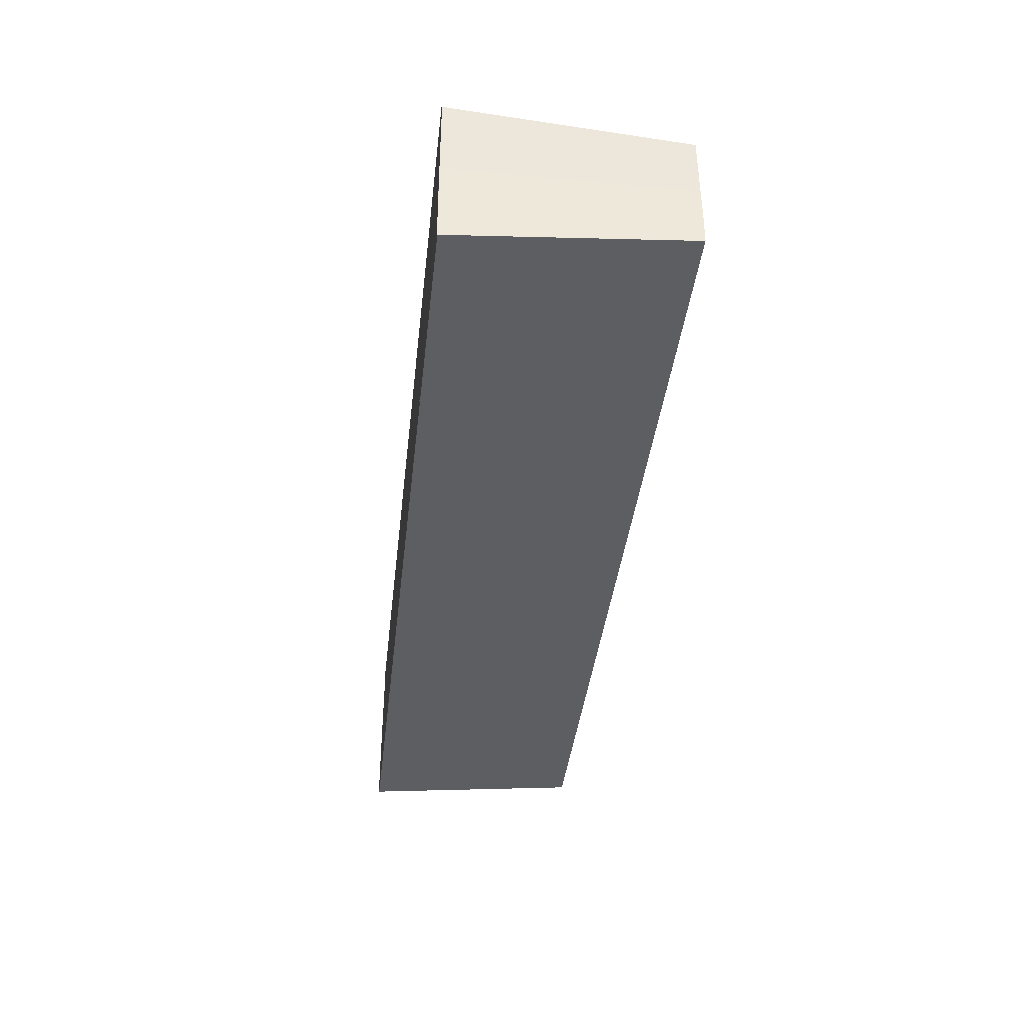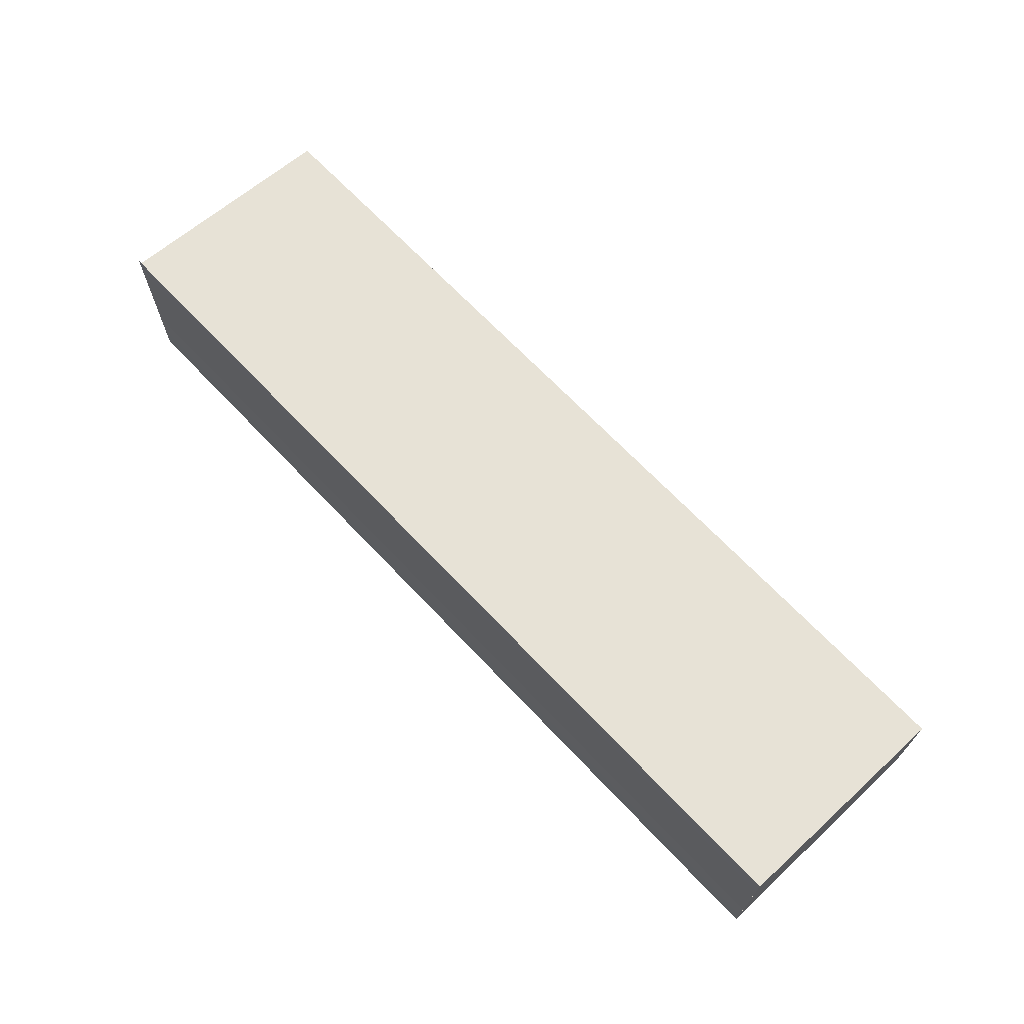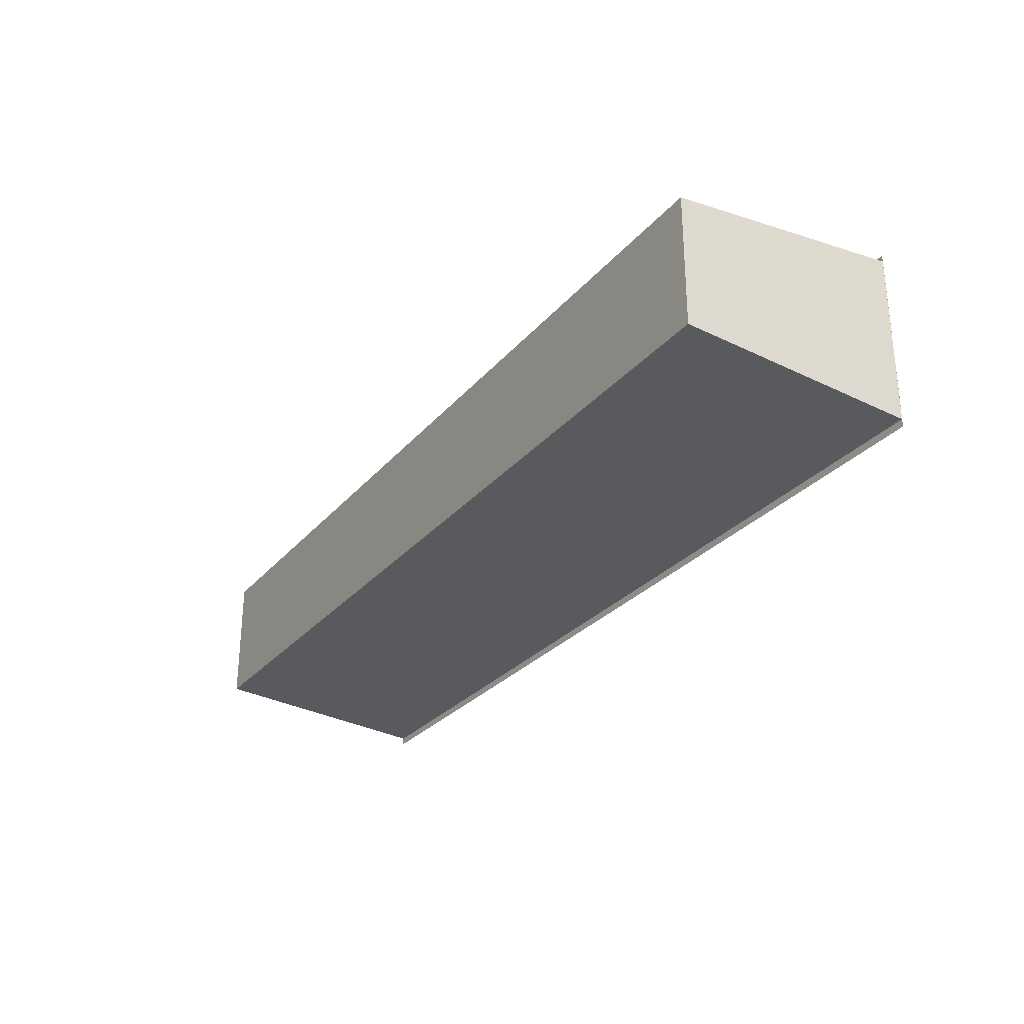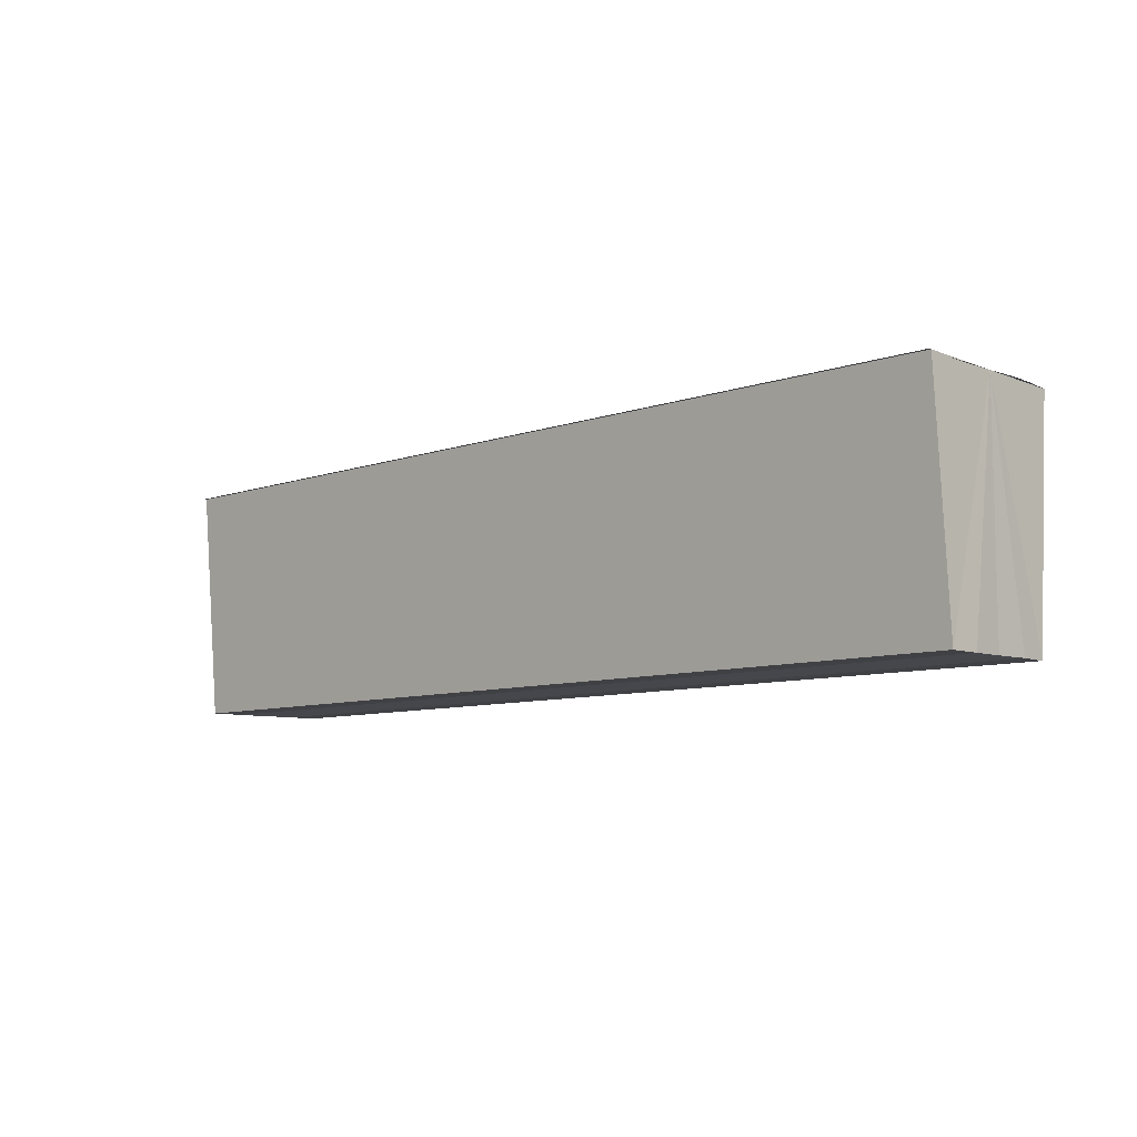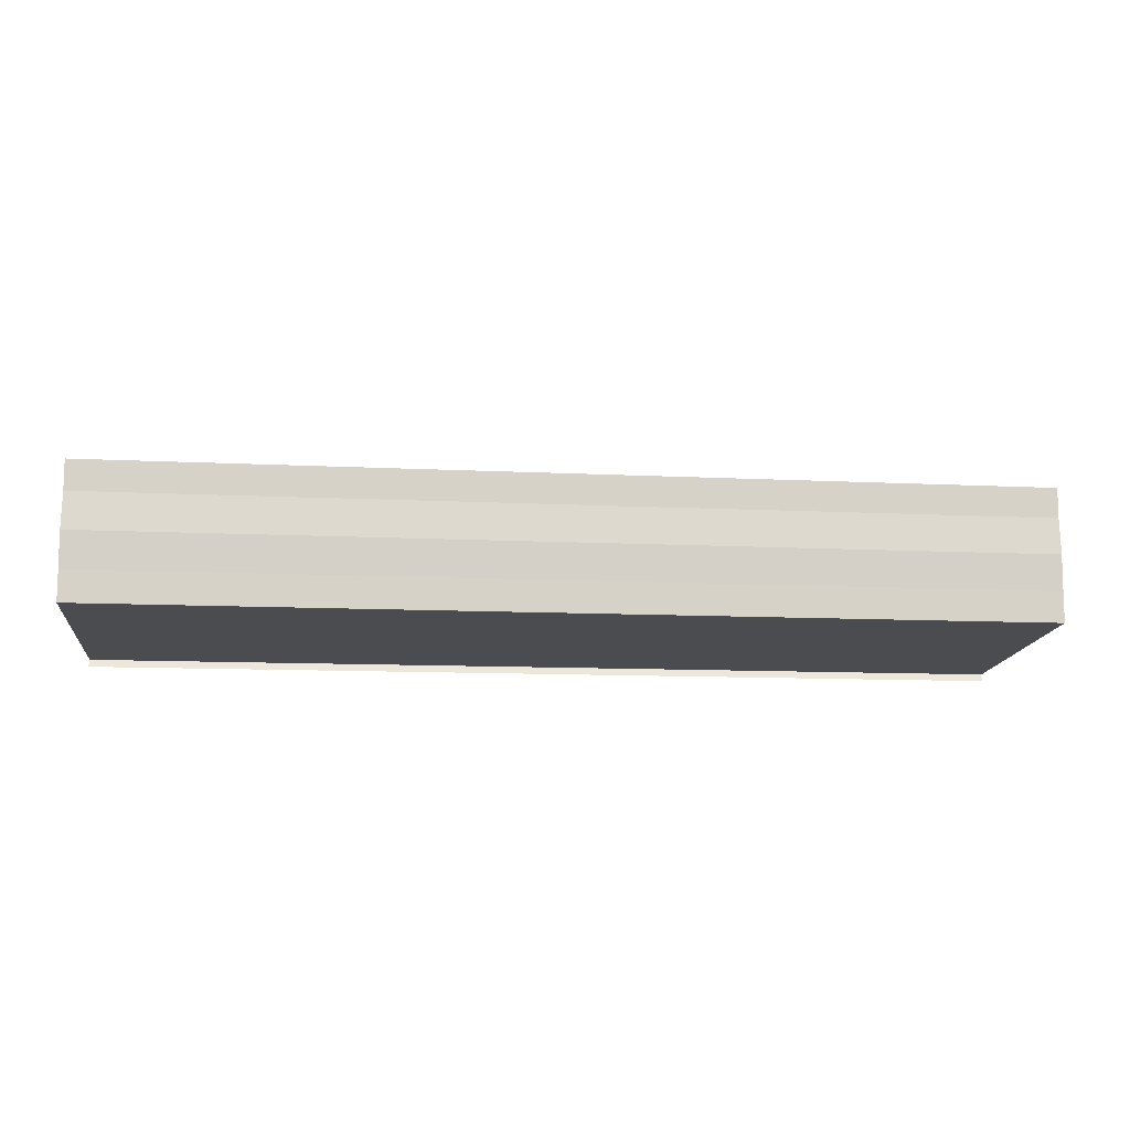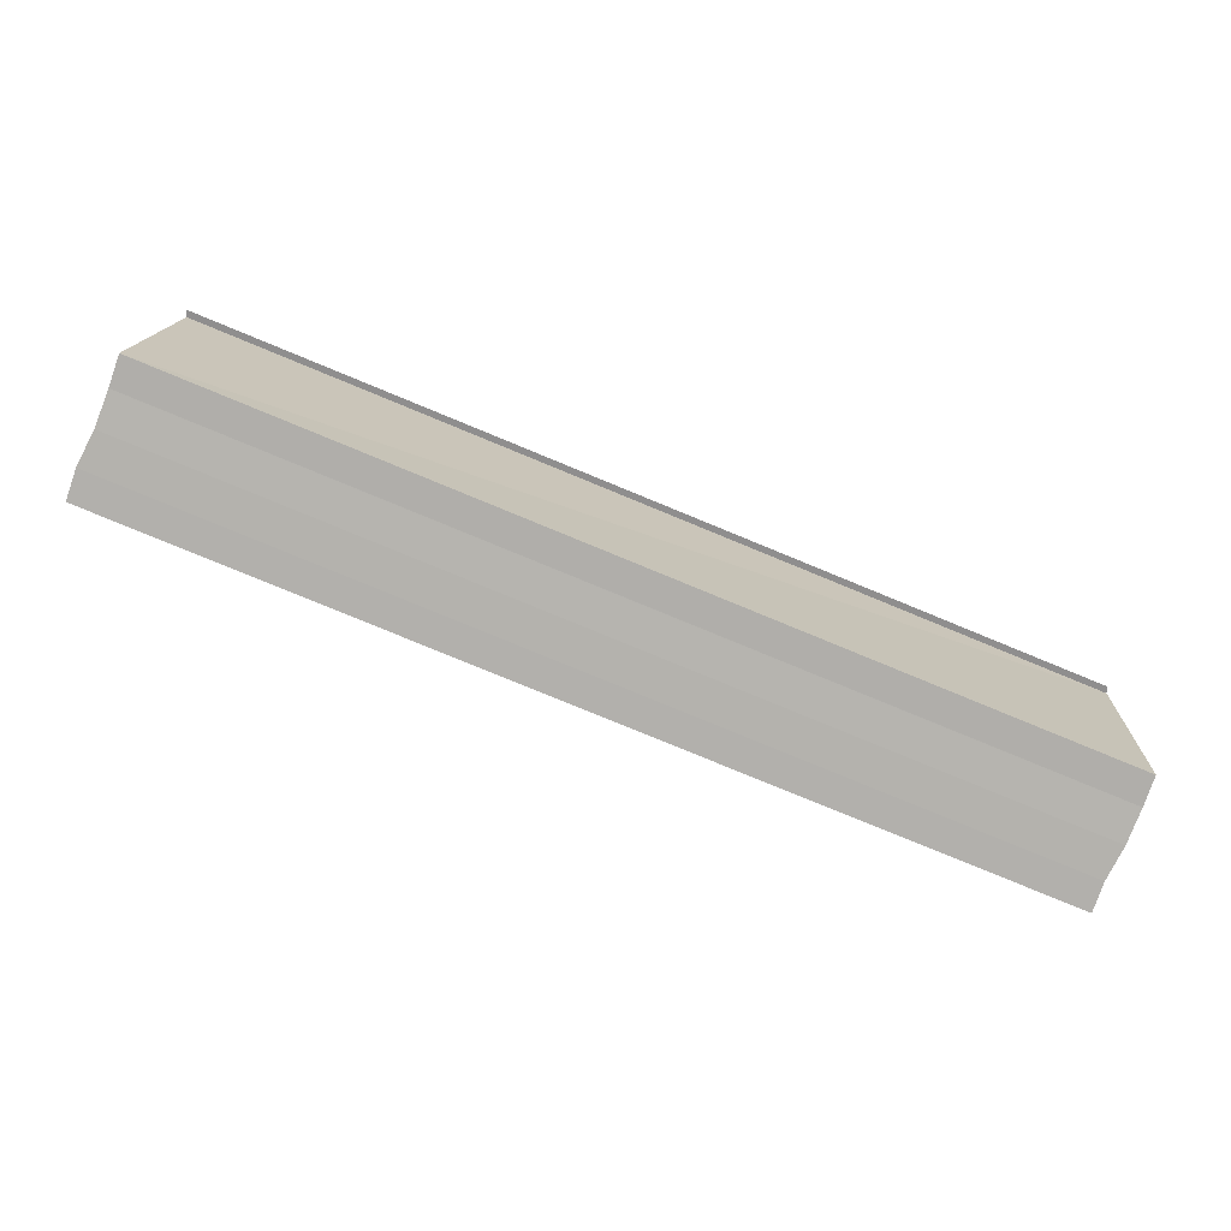
<metadata>
{"format":"obj","ext":"obj","renderer":"f3d","projection":"perspective","resolution":1024,"background":"white","views":[{"elev":-39.3,"azim":-96.4,"up":"+Z"},{"elev":67.6,"azim":-133.3,"up":"+Z"},{"elev":-28.1,"azim":58.7,"up":"+Z"},{"elev":-8.6,"azim":43.1,"up":"+Y"},{"elev":-10.5,"azim":-7.3,"up":"+Z"},{"elev":-79.4,"azim":157.5,"up":"+Y"}]}
</metadata>
<code>
o 6886
v 2175 1892 8.584
v 2175 1892 8.582
v 2175 1892 8.584
v 2175 1892 8.582
v 2175 1892 8.581
v 2175 1892 8.581
v 2175 1892 8.58
v 2175 1892 8.58
v 2175 1892 8.58
v 2175 1892 8.581
v 2175 1892 8.582
v 2175 1892 8.584
v 2175 1892 8.586
v 2175 1892 8.587
v 2175 1892 8.588
v 2175 1892 8.58
v 2175 1892 8.58
v 2175 1892 8.58
v 2175 1892 8.58
v 2175 1892 8.581
v 2175 1892 8.586
v 2175 1892 8.582
v 2175 1892 8.584
v 2175 1892 8.586
v 2175 1892 8.587
v 2175 1892 8.586
v 2175 1892 8.588
v 2175 1892 8.587
v 2175 1892 8.587
v 2175 1892 8.588
v 2175 1892 8.586
v 2175 1892 8.587
v 2175 1892 8.584
v 2175 1892 8.586
v 2175 1892 8.582
v 2175 1892 8.584
v 2175 1892 8.581
v 2175 1892 8.582
v 2175 1892 8.581
v 2175 1892 8.582
v 2175 1892 8.584
v 2175 1892 8.582
v 2175 1892 8.586
v 2175 1892 8.584
v 2175 1892 8.587
v 2175 1892 8.586
v 2175 1892 8.58
v 2175 1892 8.58
v 2175 1892 8.58
v 2175 1892 8.581
v 2175 1892 8.58
v 2175 1892 8.58
v 2175 1892 8.581
v 2175 1892 8.587
v 2175 1892 8.588
v 2175 1892 8.587
v 2175 1892 8.588
v 2175 1892 8.588
v 2175 1892 8.588
v 2175 1892 8.588
v 2175 1892 8.588
v 2175 1892 8.588
v 2175 1892 8.588
v 2175 1892 8.588
v 2175 1892 8.588
f 1 2 3
f 3 2 4
f 2 5 4
f 4 5 6
f 5 7 6
f 6 8 9
f 3 9 10
f 3 10 11
f 3 11 12
f 3 12 13
f 3 13 14
f 3 14 15
f 16 8 17
f 18 19 16
f 1 20 8
f 21 1 3
f 1 22 20
f 1 23 22
f 1 24 23
f 1 25 24
f 26 1 21
f 1 27 25
f 28 26 21
f 29 26 28
f 30 29 28
f 31 25 32
f 33 34 31
f 35 36 33
f 37 38 35
f 39 40 37
f 40 41 42
f 41 43 44
f 43 45 46
f 47 48 49
f 47 50 49
f 49 51 52
f 49 20 53
f 54 55 56
f 57 55 58
f 56 27 59
f 58 27 59
f 60 61 62
f 62 63 64
f 65 29 62

</code>
